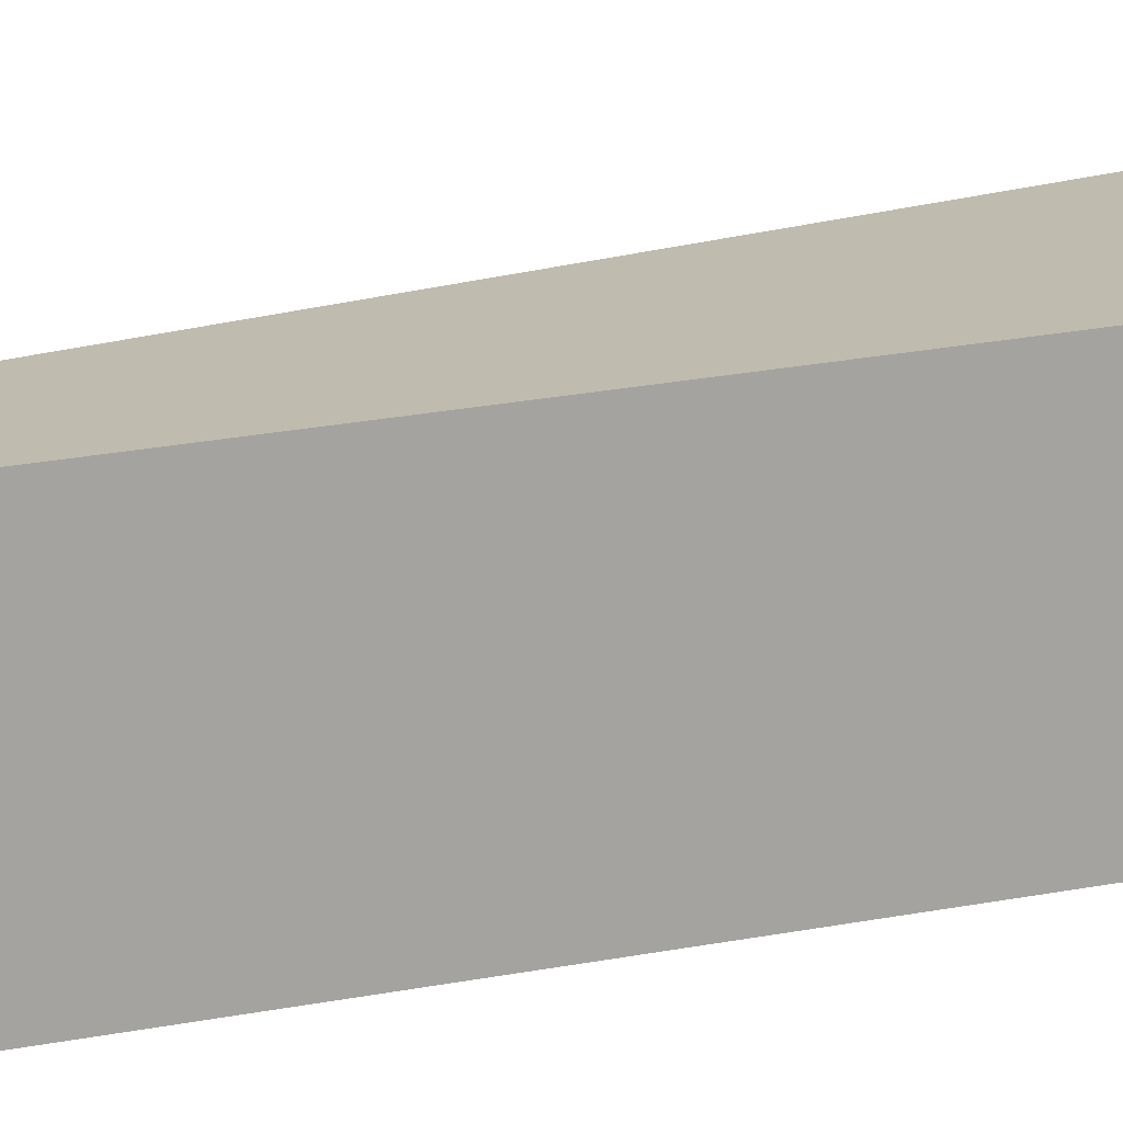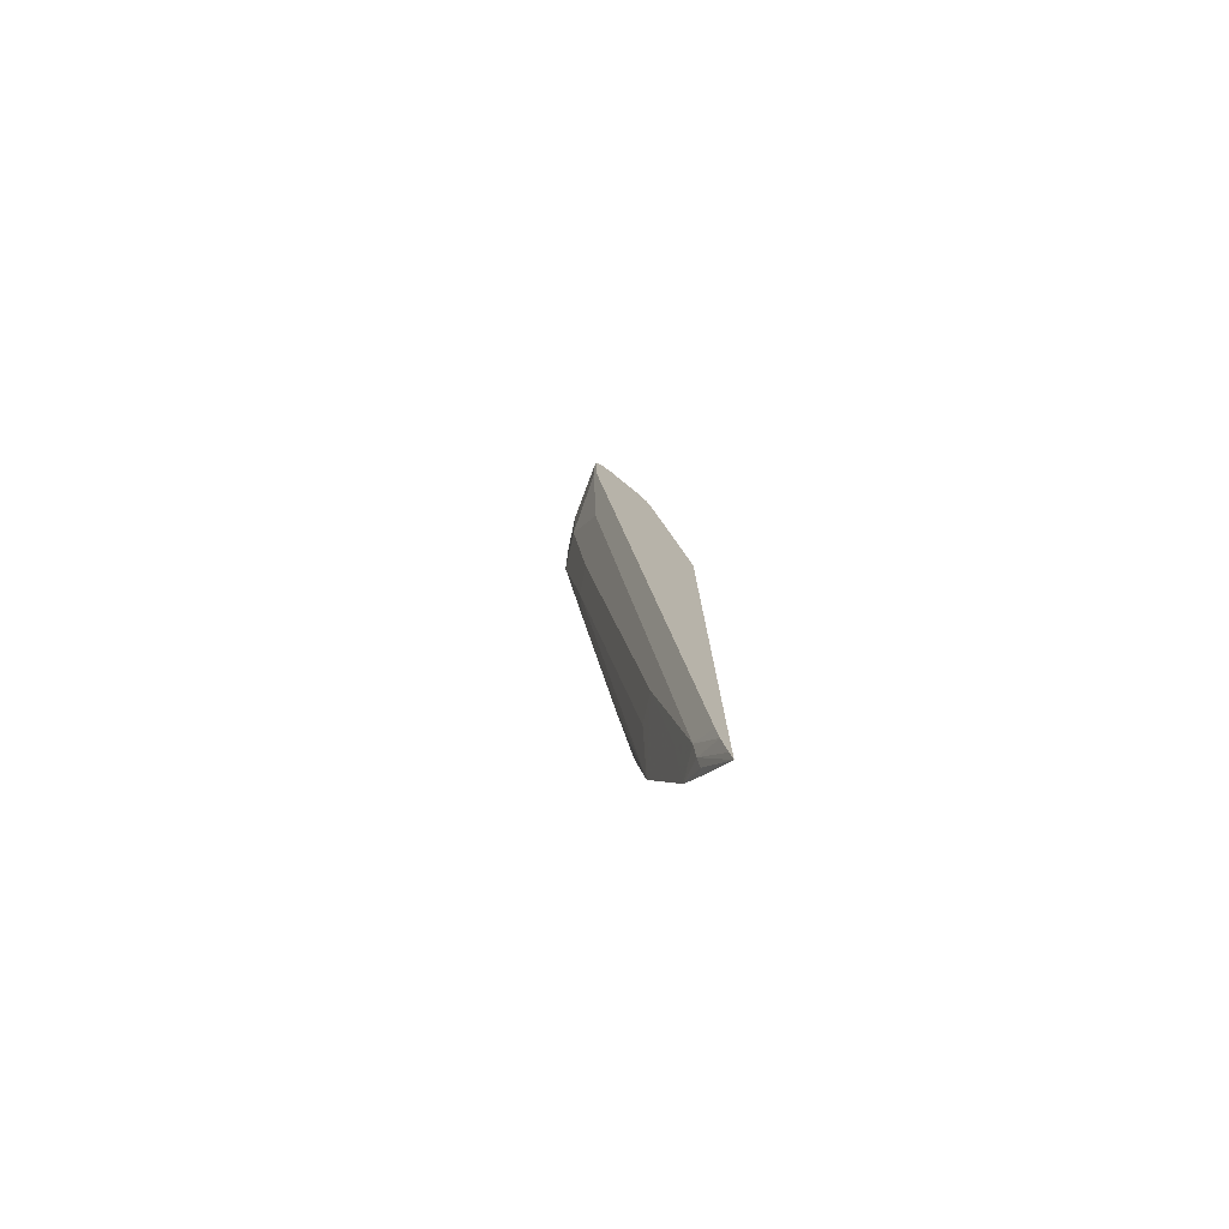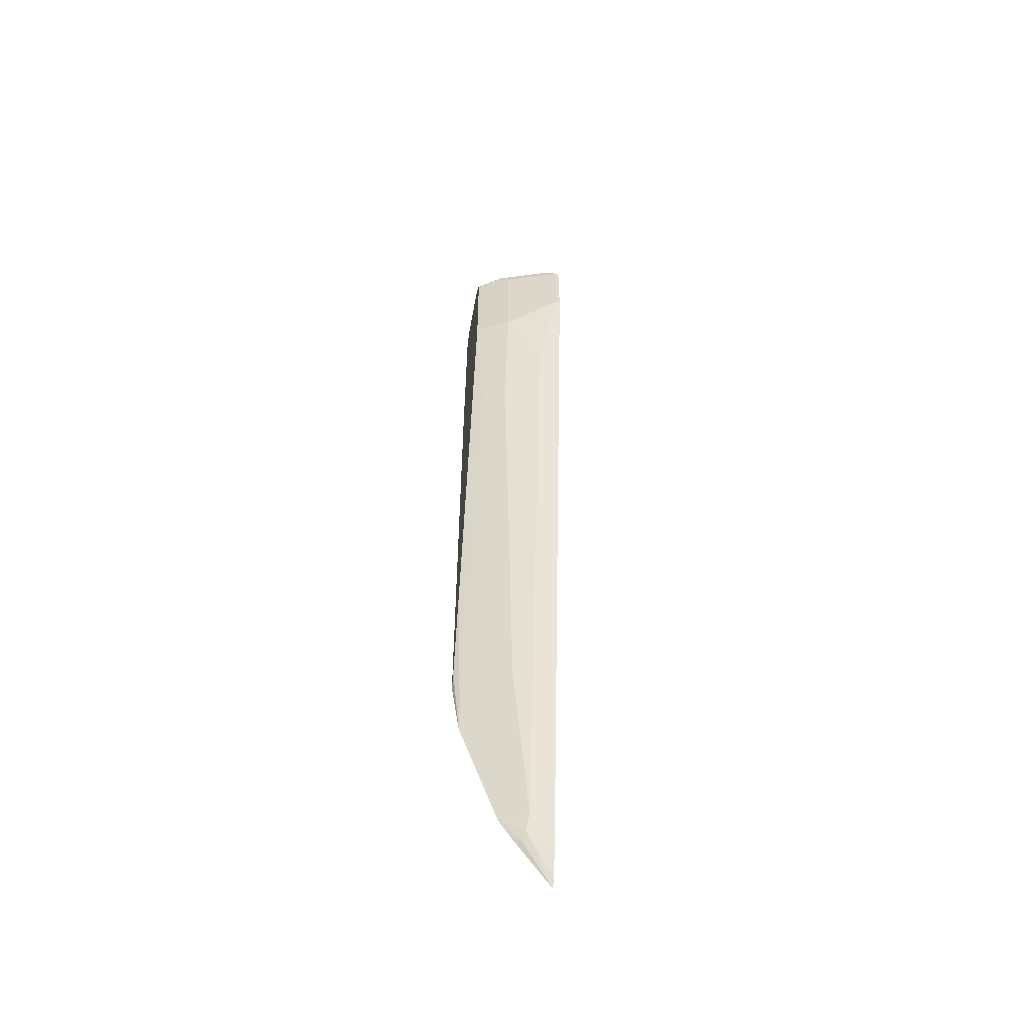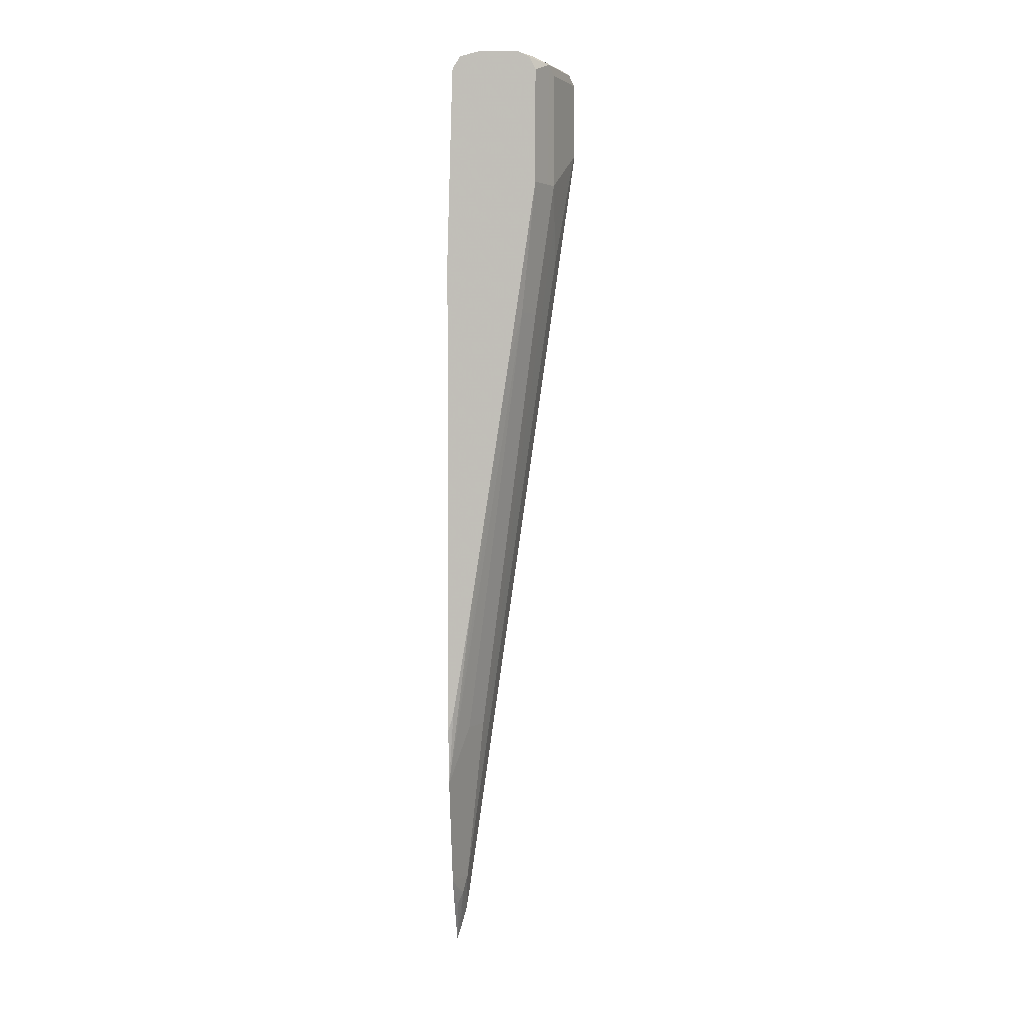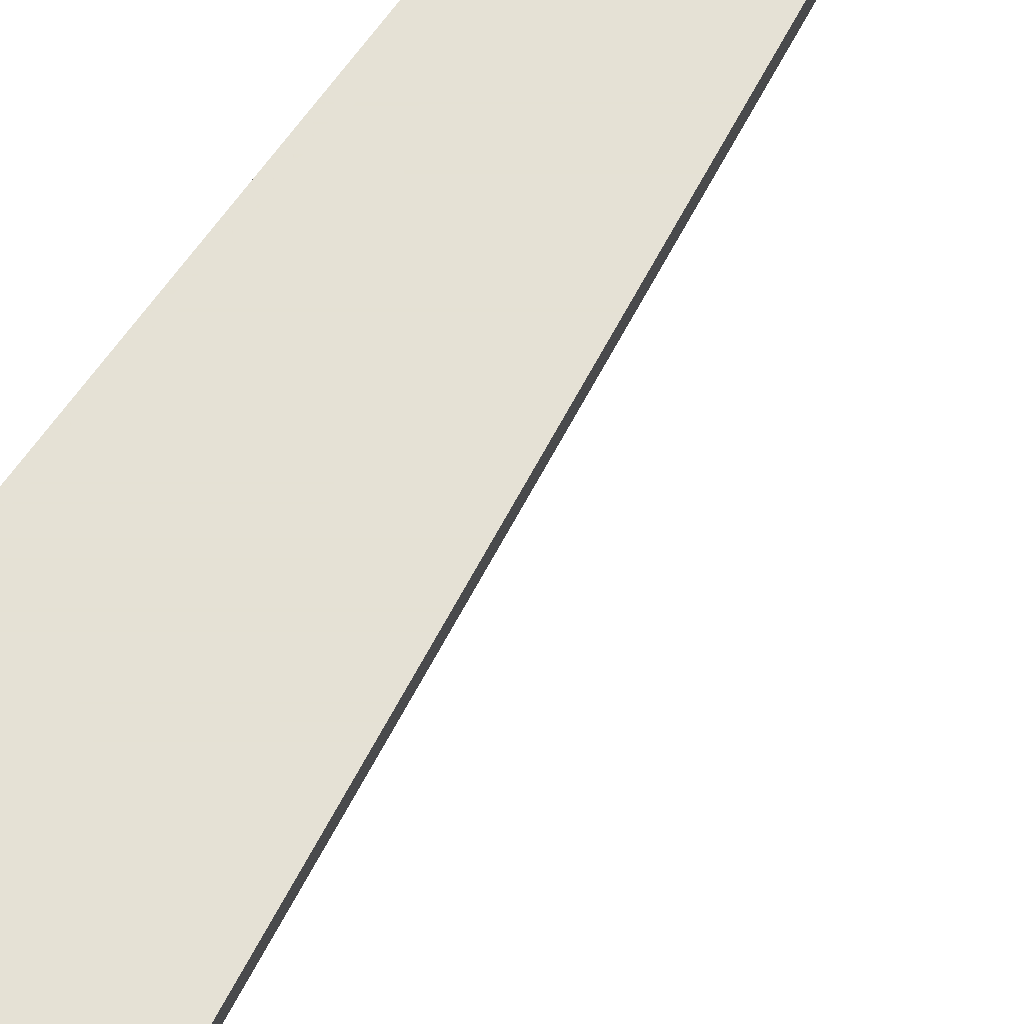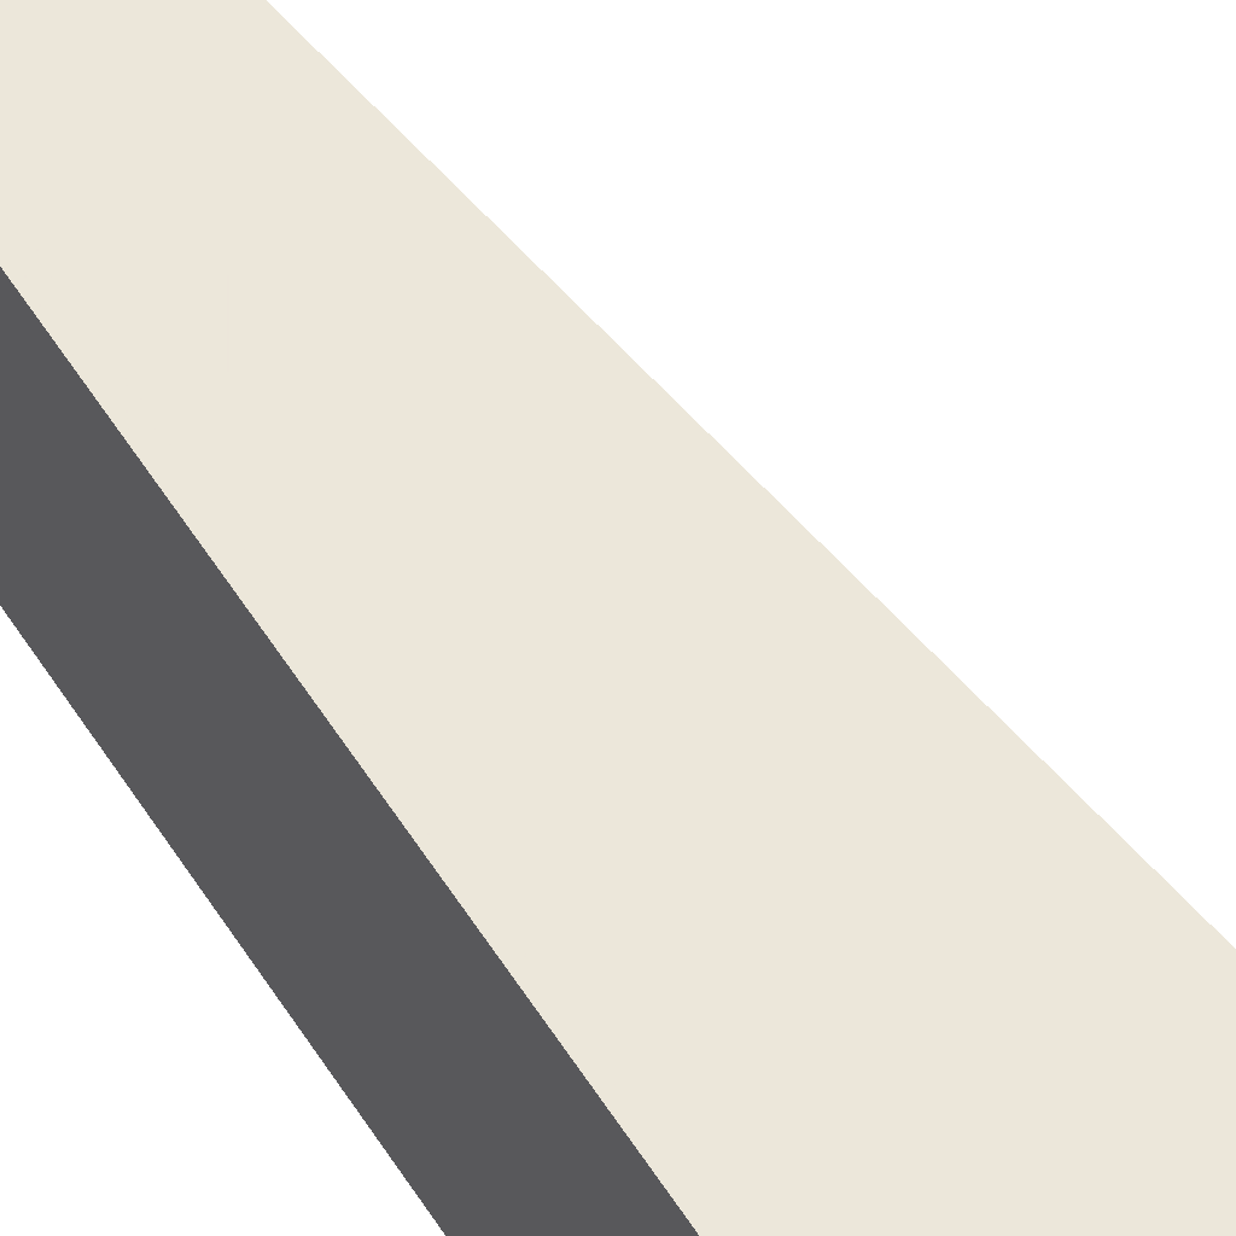
<metadata>
{"format":"obj","ext":"obj","renderer":"f3d","projection":"perspective","resolution":1024,"background":"white","views":[{"elev":16.1,"azim":64.3,"up":"+Z"},{"elev":-78.6,"azim":-39.0,"up":"+Y"},{"elev":-55.9,"azim":-100.4,"up":"+Y"},{"elev":2.9,"azim":-176.3,"up":"+Y"},{"elev":65.1,"azim":-144.1,"up":"+Z"},{"elev":54.0,"azim":149.0,"up":"+Z"}]}
</metadata>
<code>
v -0.4784 0.2198 -0.2149
v -0.4784 0.2198 -0.1489
v -0.4784 0.2186 -0.2323
v -0.4832 0.3888 -0.2341
v -0.4839 0.3914 -0.2341
v -0.5115 0.3973 -0.1775
v -0.5242 0.3888 -0.1489
v -0.4784 -0.4399 -0.1489
v -0.4784 0.2182 -0.2341
v -0.4905 0.4015 -0.2341
v -0.496 0.4001 -0.2142
v -0.5129 0.4001 -0.1804
v -0.5292 0.4003 -0.1489
v -0.4816 -0.4303 -0.1489
v -0.4861 -0.3889 -0.1712
v -0.4819 -0.3973 -0.1733
v -0.4784 -0.3903 -0.1821
v -0.4784 -0.2187 -0.2341
v -0.491 0.4017 -0.2341
v -0.5073 0.4058 -0.2198
v -0.5411 0.4058 -0.1489
v -0.4873 -0.4106 -0.1489
v -0.4904 -0.372 -0.1691
v -0.4784 -0.372 -0.193
v -0.4784 -0.2705 -0.2268
v -0.4815 -0.21 -0.2341
v -0.5073 0.4058 -0.2341
v -0.5749 0.4058 -0.1489
v -0.4904 -0.3922 -0.1489
v -0.4904 -0.3889 -0.1522
v -0.5411 -0.01694 -0.1691
v -0.5411 0.01683 -0.186
v -0.5073 -0.2197 -0.186
v -0.4904 -0.3212 -0.186
v -0.5918 0.3212 -0.1522
v -0.5001 -0.1014 -0.2341
v -0.4917 -0.1521 -0.2341
v -0.4832 -0.2029 -0.2341
v -0.496 -0.2197 -0.2085
v -0.5467 0.1691 -0.2254
v -0.534 0.1183 -0.2341
v -0.5411 0.4058 -0.2341
v -0.5749 0.4058 -0.1522
v -0.5862 0.4001 -0.1489
v -0.5918 0.3179 -0.1489
v -0.5749 0.2198 -0.1691
v -0.5749 0.2536 -0.186
v -0.558 0.1691 -0.2029
v -0.5524 0.1691 -0.2142
v -0.5918 0.3888 -0.1522
v -0.5749 0.2874 -0.2029
v -0.5593 0.2874 -0.2341
v -0.5441 0.4051 -0.2341
v -0.558 0.4058 -0.2029
v -0.5862 0.4001 -0.1522
v -0.5873 0.3979 -0.1489
v -0.5918 0.3888 -0.1489
v -0.5693 0.2874 -0.2142
v -0.5876 0.3973 -0.1606
v -0.5707 0.3973 -0.2114
v -0.5749 0.3888 -0.2029
v -0.5593 0.3888 -0.2341
v -0.5536 0.4003 -0.2341
v -0.5601 0.4015 -0.2198
v -0.5693 0.4001 -0.2029
f 28 43 55
f 28 55 44
f 29 45 35
f 29 35 30
f 31 35 46
f 32 51 48
f 31 47 32
f 32 47 51
f 32 48 33
f 33 48 49
f 25 41 36
f 33 49 39
f 31 46 47
f 25 40 41
f 23 34 24
f 25 33 39
f 25 34 33
f 25 38 26
f 25 37 38
f 25 36 37
f 24 34 25
f 23 35 31
f 23 30 35
f 23 33 34
f 23 32 33
f 23 31 32
f 22 30 23
f 35 45 57
f 25 39 40
f 35 57 50
f 53 63 64
f 35 61 51
f 22 29 30
f 60 64 63
f 60 65 64
f 55 59 56
f 55 60 59
f 55 65 60
f 54 64 65
f 53 64 54
f 52 60 62
f 52 58 60
f 51 60 58
f 51 61 60
f 60 63 62
f 50 60 61
f 50 59 60
f 50 56 59
f 50 57 56
f 49 58 52
f 48 58 49
f 48 51 58
f 44 55 56
f 43 65 55
f 43 54 65
f 42 53 54
f 40 52 41
f 40 49 52
f 39 49 40
f 35 47 46
f 35 51 47
f 35 50 61
f 20 28 21
f 2 7 13
f 20 54 43
f 20 43 28
f 4 38 37
f 4 26 38
f 4 18 26
f 4 9 18
f 3 9 4
f 2 14 8
f 2 22 14
f 2 29 22
f 2 45 29
f 2 57 45
f 2 56 57
f 2 44 56
f 4 36 41
f 2 28 44
f 2 13 21
f 2 6 7
f 2 5 6
f 2 4 5
f 1 4 2
f 1 3 4
f 1 9 3
f 1 18 9
f 1 25 18
f 1 24 25
f 1 17 24
f 1 8 17
f 1 2 8
f 2 21 28
f 4 41 52
f 4 37 36
f 4 62 63
f 20 42 54
f 20 27 42
f 19 27 20
f 18 25 26
f 16 24 17
f 15 24 16
f 15 23 24
f 15 22 23
f 14 22 15
f 12 21 13
f 11 21 12
f 4 52 62
f 10 20 11
f 10 19 20
f 11 20 21
f 8 15 16
f 4 63 53
f 4 53 42
f 4 42 27
f 8 16 17
f 4 19 10
f 4 10 5
f 4 27 19
f 5 11 6
f 6 11 12
f 6 12 13
f 6 13 7
f 8 14 15
f 5 10 11

</code>
